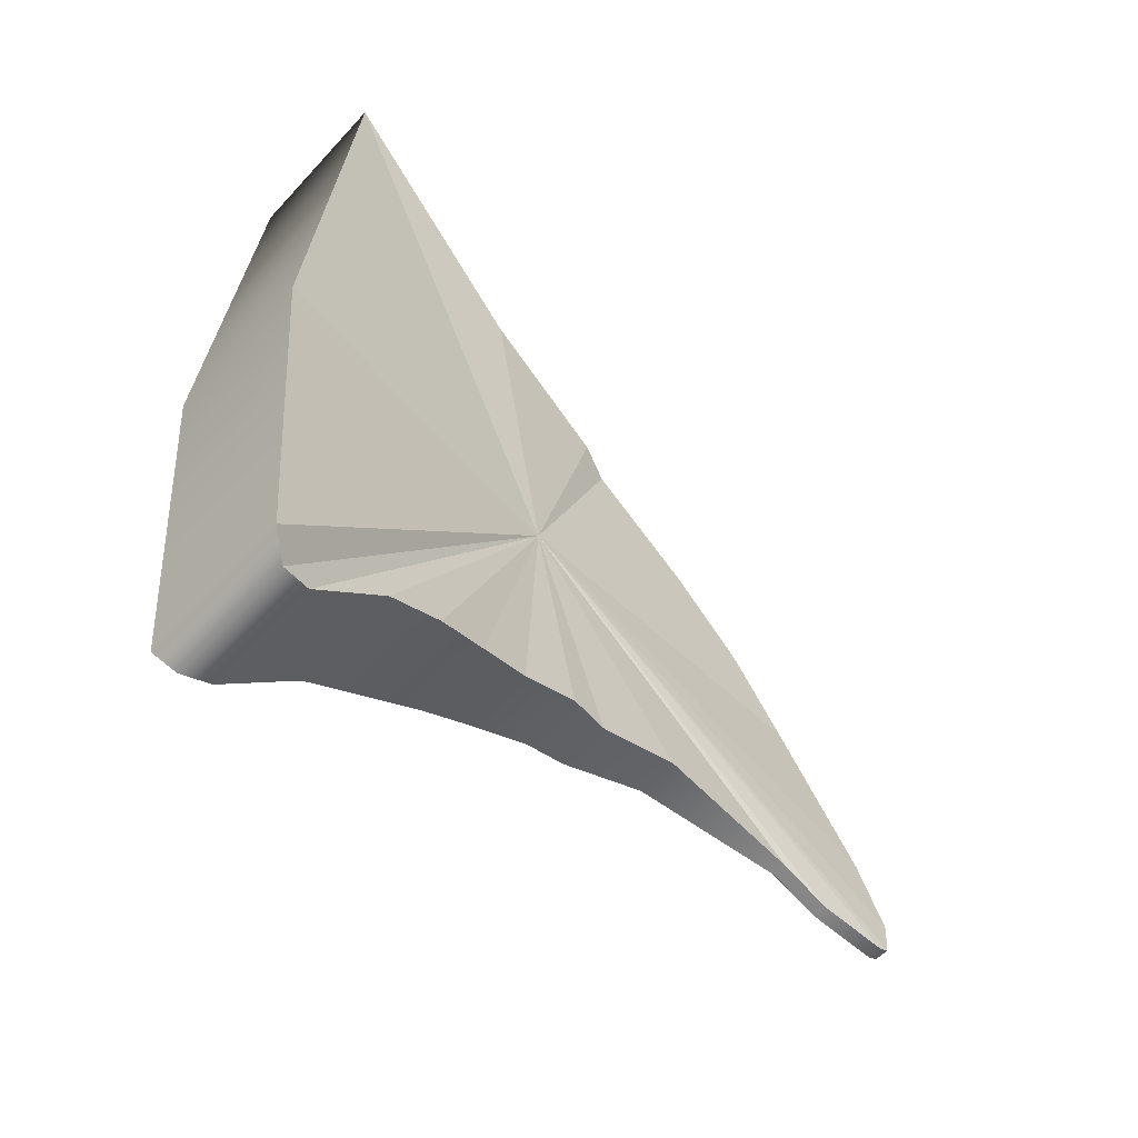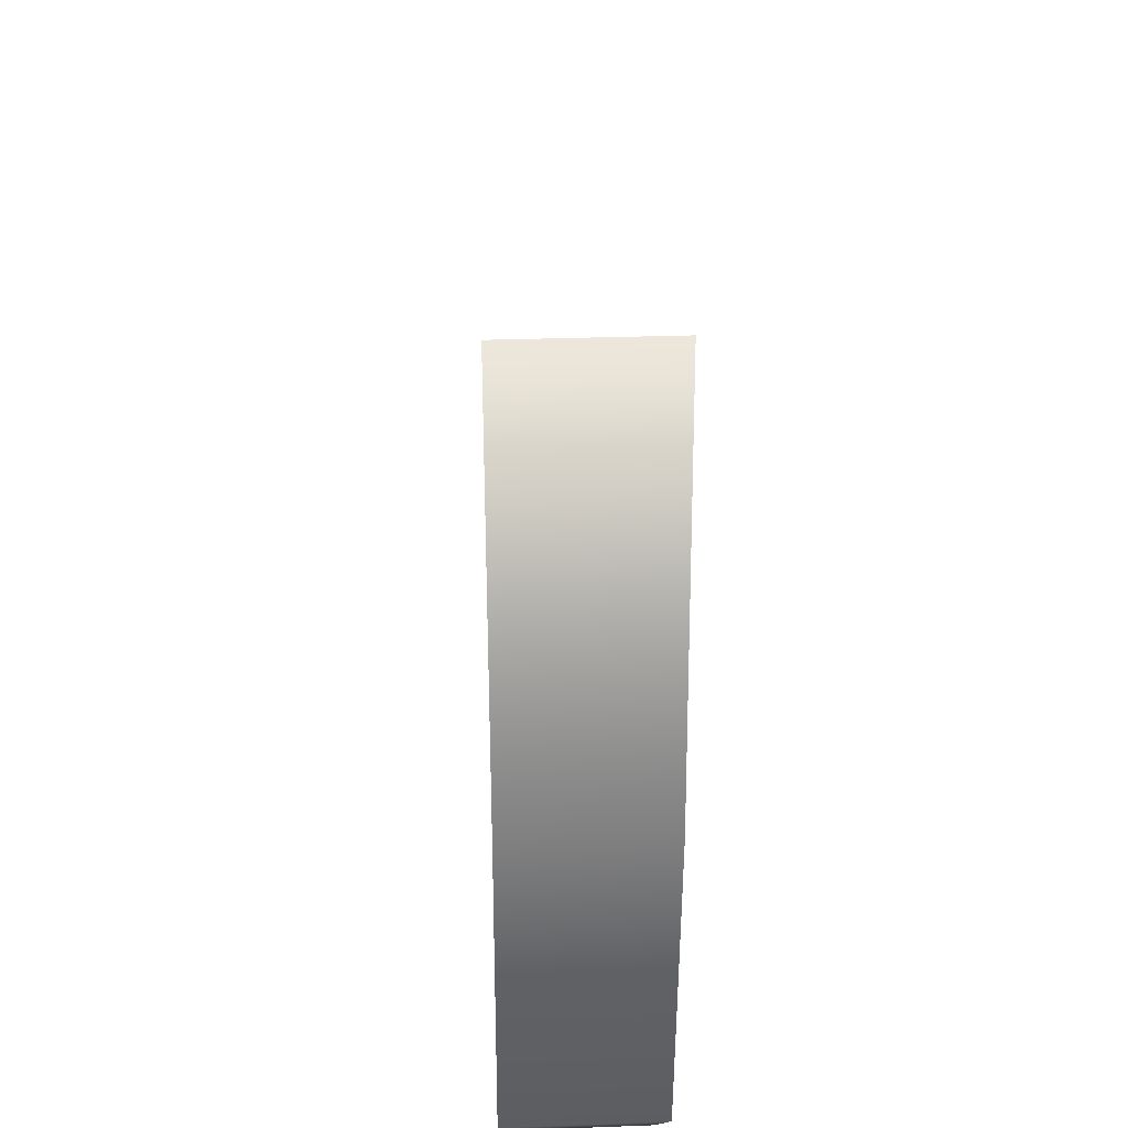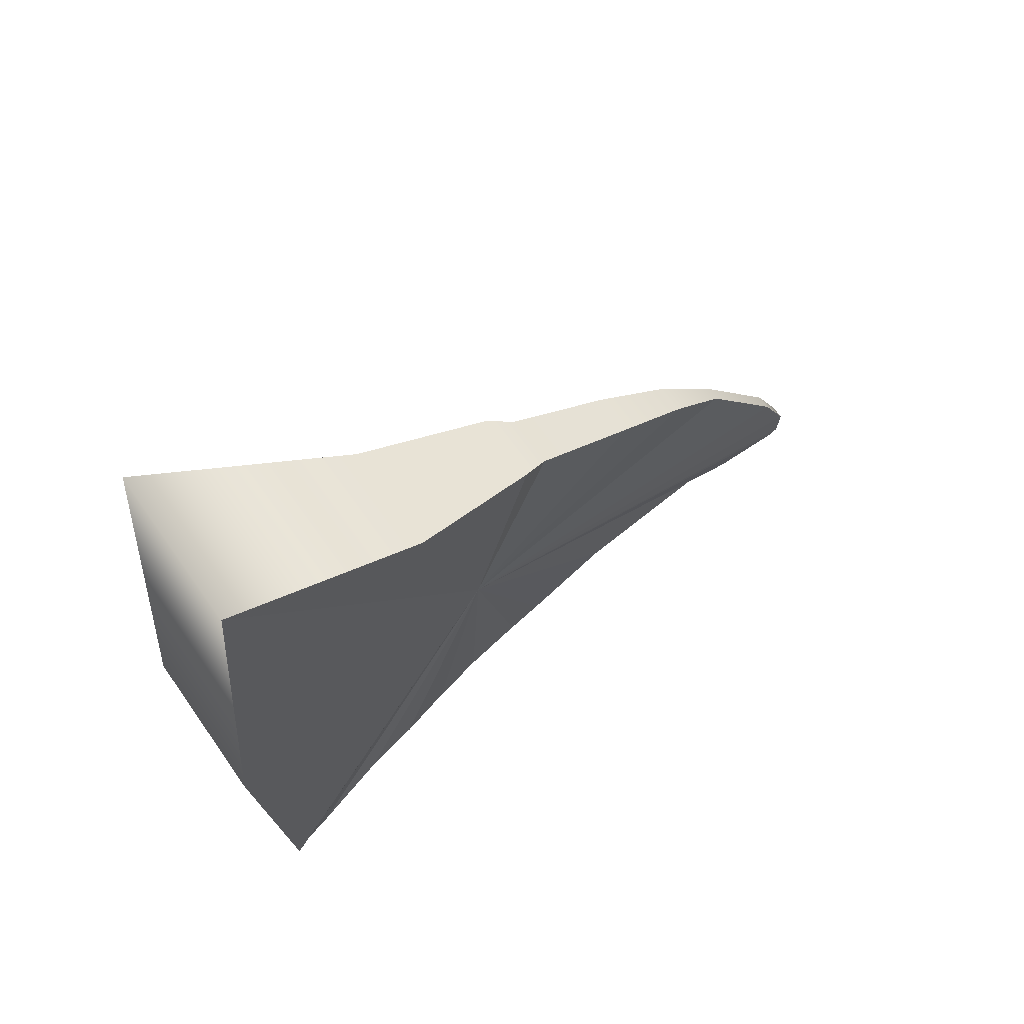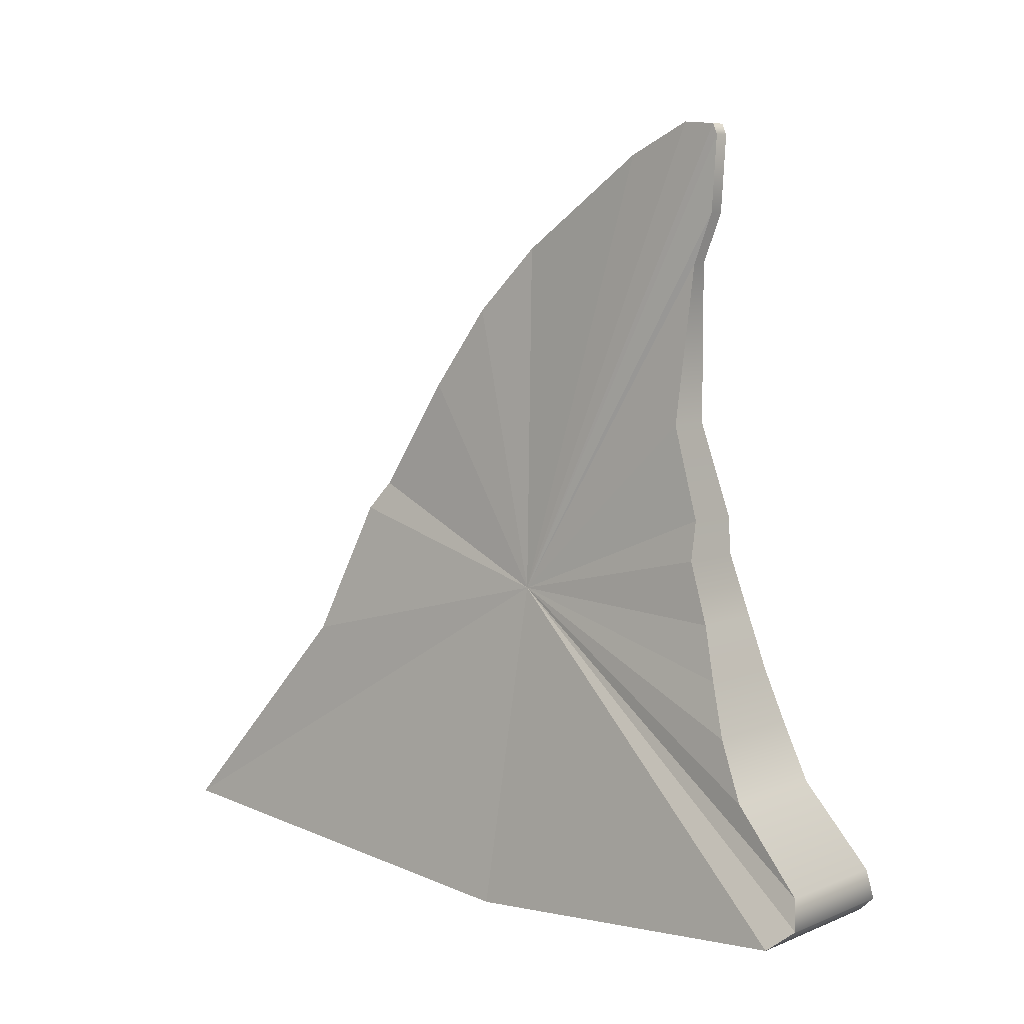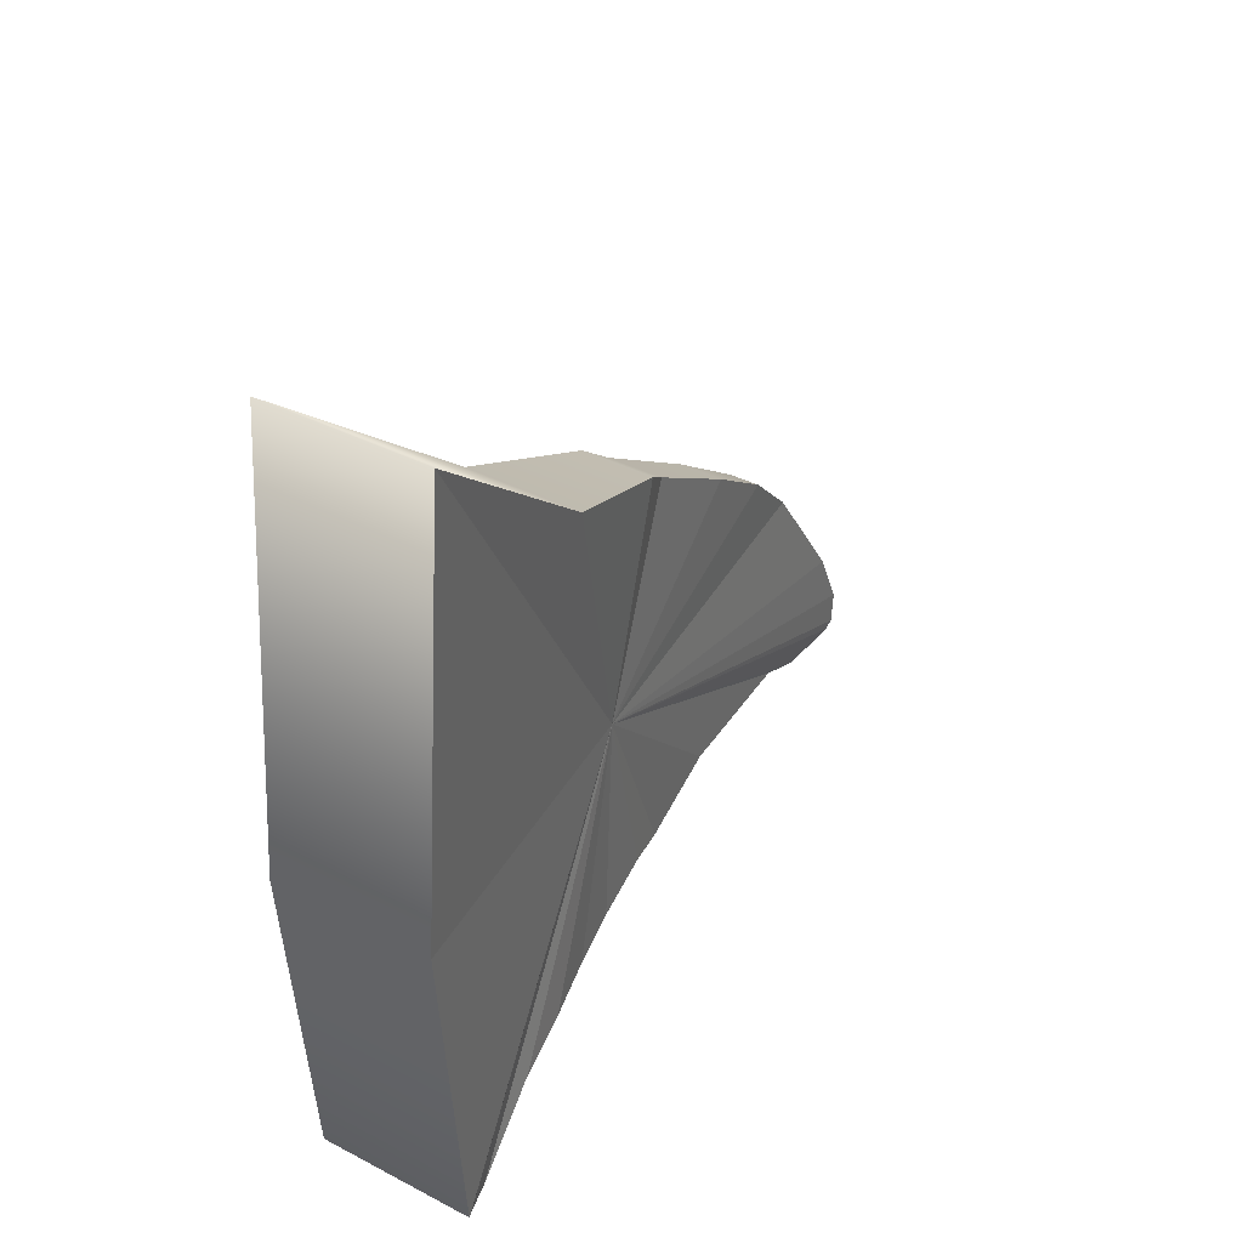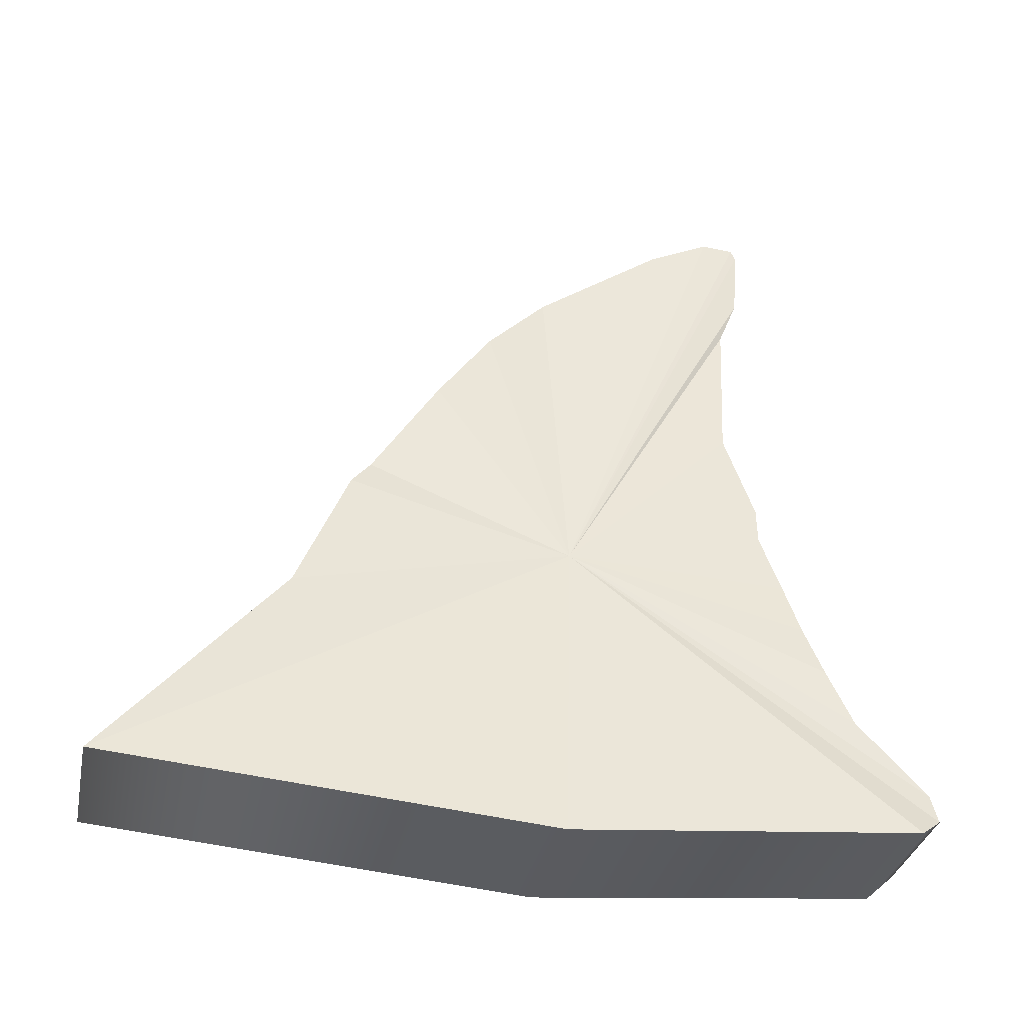
<metadata>
{"format":"obj","ext":"obj","renderer":"f3d","projection":"perspective","resolution":1024,"background":"white","views":[{"elev":-55.6,"azim":48.3,"up":"+Z"},{"elev":30.6,"azim":-3.0,"up":"+Z"},{"elev":67.1,"azim":54.8,"up":"+Z"},{"elev":7.6,"azim":131.5,"up":"+Y"},{"elev":38.7,"azim":33.0,"up":"+Z"},{"elev":-33.3,"azim":78.4,"up":"+Y"}]}
</metadata>
<code>
g pb_Mesh1164070
v -0.18 2.801 1.276
v 0.18 2.801 1.276
v -0.24 2.613 1.414
v 0.24 2.613 1.414
v -0.24 2.613 1.414
v 0.24 2.613 1.414
v -0.3802 1.695 1.787
v 0.3802 1.695 1.787
v -0.3802 1.695 1.787
v 0.3802 1.695 1.787
v -0.5412 0.2648 2.98
v 0.5412 0.2648 2.98
v -0.5412 0.2648 2.98
v 0.5412 0.2648 2.98
v -0.5412 -9.537e-07 0
v 0.5412 -9.537e-07 1.907e-06
v -0.5412 0.1901 -2.342
v 0.5412 0.1901 -2.342
v -0.5412 0.1901 -2.342
v 0.5412 0.1901 -2.342
v -0.451 0.3214 -2.499
v 0.451 0.3214 -2.499
v -0.451 0.3214 -2.499
v 0.451 0.3214 -2.499
v -0.41 0.5183 -2.467
v 0.41 0.5183 -2.467
v -0.41 0.5183 -2.467
v 0.41 0.5183 -2.467
v -0.3802 1.03 -2.013
v 0.3802 1.03 -2.013
v -0.3802 1.03 -2.013
v 0.3802 1.03 -2.013
v -0.3456 1.416 -1.849
v 0.3456 1.416 -1.849
v -0.3456 1.416 -1.849
v 0.3456 1.416 -1.849
v -0.288 1.765 -1.732
v 0.288 1.765 -1.732
v -0.288 1.765 -1.732
v 0.288 1.765 -1.732
v -0.24 2.113 -1.631
v 0.24 2.113 -1.631
v -0.24 2.113 -1.631
v 0.24 2.113 -1.631
v -0.216 2.511 -1.493
v 0.216 2.511 -1.493
v -0.216 2.511 -1.493
v 0.216 2.511 -1.493
v -0.18 2.772 -1.499
v 0.18 2.772 -1.499
v -0.18 2.772 -1.499
v 0.18 2.772 -1.499
v -0.144 3.374 -1.301
v 0.144 3.374 -1.301
v -0.144 3.374 -1.301
v 0.144 3.374 -1.301
v -0.05 4.416 -1.369
v 0.05 4.416 -1.369
v -0.05 4.416 -1.369
v 0.05 4.416 -1.369
v -0.05 4.741 -1.5
v 0.05 4.741 -1.5
v -0.05 4.741 -1.5
v 0.05 4.741 -1.5
v -0.05 5.23 -1.533
v 0.05 5.23 -1.533
v -0.05 5.23 -1.533
v 0.05 5.23 -1.533
v -0.05 5.301 -1.503
v 0.05 5.301 -1.503
v -0.05 5.301 -1.503
v 0.05 5.301 -1.503
v -0.05 5.318 -1.284
v 0.05 5.318 -1.284
v -0.05 5.318 -1.284
v 0.05 5.318 -1.284
v -0.05 5.117 -0.8616
v 0.05 5.117 -0.8616
v -0.05 5.117 -0.8616
v 0.05 5.117 -0.8616
v -0.05 4.503 0.01408
v 0.05 4.503 0.01408
v -0.05 4.503 0.01408
v 0.05 4.503 0.01408
v -0.1 4.075 0.4292
v 0.1 4.075 0.4292
v -0.1 4.075 0.4292
v 0.1 4.075 0.4292
v -0.144 3.537 0.8101
v 0.144 3.537 0.8101
v -0.144 3.537 0.8101
v 0.144 3.537 0.8101
v -0.18 2.801 1.276
v 0.18 2.801 1.276
v -0.24 2.613 1.414
v -0.24 2.189 -0.1113
v -0.18 2.801 1.276
v -0.3802 1.695 1.787
v -0.24 2.189 -0.1113
v -0.24 2.613 1.414
v -0.5412 0.2648 2.98
v -0.24 2.189 -0.1113
v -0.3802 1.695 1.787
v -0.5412 -9.537e-07 0
v -0.24 2.189 -0.1113
v -0.5412 0.2648 2.98
v -0.5412 0.1901 -2.342
v -0.24 2.189 -0.1113
v -0.5412 -9.537e-07 0
v -0.451 0.3214 -2.499
v -0.24 2.189 -0.1113
v -0.5412 0.1901 -2.342
v -0.41 0.5183 -2.467
v -0.24 2.189 -0.1113
v -0.451 0.3214 -2.499
v -0.3802 1.03 -2.013
v -0.24 2.189 -0.1113
v -0.41 0.5183 -2.467
v -0.3456 1.416 -1.849
v -0.24 2.189 -0.1113
v -0.3802 1.03 -2.013
v -0.288 1.765 -1.732
v -0.24 2.189 -0.1113
v -0.3456 1.416 -1.849
v -0.24 2.113 -1.631
v -0.24 2.189 -0.1113
v -0.288 1.765 -1.732
v -0.216 2.511 -1.493
v -0.24 2.189 -0.1113
v -0.24 2.113 -1.631
v -0.18 2.772 -1.499
v -0.24 2.189 -0.1113
v -0.216 2.511 -1.493
v -0.144 3.374 -1.301
v -0.24 2.189 -0.1113
v -0.18 2.772 -1.499
v -0.05 4.416 -1.369
v -0.24 2.189 -0.1113
v -0.144 3.374 -1.301
v -0.05 4.741 -1.5
v -0.24 2.189 -0.1113
v -0.05 4.416 -1.369
v -0.05 5.23 -1.533
v -0.24 2.189 -0.1113
v -0.05 4.741 -1.5
v -0.05 5.301 -1.503
v -0.24 2.189 -0.1113
v -0.05 5.23 -1.533
v -0.05 5.318 -1.284
v -0.24 2.189 -0.1113
v -0.05 5.301 -1.503
v -0.05 5.117 -0.8616
v -0.24 2.189 -0.1113
v -0.05 5.318 -1.284
v -0.05 4.503 0.01408
v -0.24 2.189 -0.1113
v -0.05 5.117 -0.8616
v -0.1 4.075 0.4292
v -0.24 2.189 -0.1113
v -0.05 4.503 0.01408
v -0.144 3.537 0.8101
v -0.24 2.189 -0.1113
v -0.1 4.075 0.4292
v -0.18 2.801 1.276
v -0.24 2.189 -0.1113
v -0.144 3.537 0.8101
v 0.18 2.801 1.276
v 0.24 2.189 -0.1113
v 0.24 2.613 1.414
v 0.24 2.613 1.414
v 0.24 2.189 -0.1113
v 0.3802 1.695 1.787
v 0.3802 1.695 1.787
v 0.24 2.189 -0.1113
v 0.5412 0.2648 2.98
v 0.5412 0.2648 2.98
v 0.24 2.189 -0.1113
v 0.5412 -9.537e-07 1.907e-06
v 0.5412 -9.537e-07 1.907e-06
v 0.24 2.189 -0.1113
v 0.5412 0.1901 -2.342
v 0.5412 0.1901 -2.342
v 0.24 2.189 -0.1113
v 0.451 0.3214 -2.499
v 0.451 0.3214 -2.499
v 0.24 2.189 -0.1113
v 0.41 0.5183 -2.467
v 0.41 0.5183 -2.467
v 0.24 2.189 -0.1113
v 0.3802 1.03 -2.013
v 0.3802 1.03 -2.013
v 0.24 2.189 -0.1113
v 0.3456 1.416 -1.849
v 0.3456 1.416 -1.849
v 0.24 2.189 -0.1113
v 0.288 1.765 -1.732
v 0.288 1.765 -1.732
v 0.24 2.189 -0.1113
v 0.24 2.113 -1.631
v 0.24 2.113 -1.631
v 0.24 2.189 -0.1113
v 0.216 2.511 -1.493
v 0.216 2.511 -1.493
v 0.24 2.189 -0.1113
v 0.18 2.772 -1.499
v 0.18 2.772 -1.499
v 0.24 2.189 -0.1113
v 0.144 3.374 -1.301
v 0.144 3.374 -1.301
v 0.24 2.189 -0.1113
v 0.05 4.416 -1.369
v 0.05 4.416 -1.369
v 0.24 2.189 -0.1113
v 0.05 4.741 -1.5
v 0.05 4.741 -1.5
v 0.24 2.189 -0.1113
v 0.05 5.23 -1.533
v 0.05 5.23 -1.533
v 0.24 2.189 -0.1113
v 0.05 5.301 -1.503
v 0.05 5.301 -1.503
v 0.24 2.189 -0.1113
v 0.05 5.318 -1.284
v 0.05 5.318 -1.284
v 0.24 2.189 -0.1113
v 0.05 5.117 -0.8616
v 0.05 5.117 -0.8616
v 0.24 2.189 -0.1113
v 0.05 4.503 0.01408
v 0.05 4.503 0.01408
v 0.24 2.189 -0.1113
v 0.1 4.075 0.4292
v 0.1 4.075 0.4292
v 0.24 2.189 -0.1113
v 0.144 3.537 0.8101
v 0.144 3.537 0.8101
v 0.24 2.189 -0.1113
v 0.18 2.801 1.276
g pb_Mesh1164070_0
f 3 2 1
f 3 4 2
f 7 6 5
f 7 8 6
f 11 10 9
f 11 12 10
f 15 14 13
f 15 16 14
f 17 16 15
f 17 18 16
f 21 20 19
f 21 22 20
f 25 24 23
f 25 26 24
f 29 28 27
f 29 30 28
f 33 32 31
f 33 34 32
f 37 36 35
f 37 38 36
f 41 40 39
f 41 42 40
f 45 44 43
f 45 46 44
f 49 48 47
f 49 50 48
f 53 52 51
f 53 54 52
f 57 56 55
f 57 58 56
f 61 60 59
f 61 62 60
f 65 64 63
f 65 66 64
f 69 68 67
f 69 70 68
f 73 72 71
f 73 74 72
f 77 76 75
f 77 78 76
f 81 80 79
f 81 82 80
f 85 84 83
f 85 86 84
f 89 88 87
f 89 90 88
f 93 92 91
f 93 94 92
f 97 96 95
f 100 99 98
f 103 102 101
f 106 105 104
f 109 108 107
f 112 111 110
f 115 114 113
f 118 117 116
f 121 120 119
f 124 123 122
f 127 126 125
f 130 129 128
f 133 132 131
f 136 135 134
f 139 138 137
f 142 141 140
f 145 144 143
f 148 147 146
f 151 150 149
f 154 153 152
f 157 156 155
f 160 159 158
f 163 162 161
f 166 165 164
f 169 168 167
f 172 171 170
f 175 174 173
f 178 177 176
f 181 180 179
f 184 183 182
f 187 186 185
f 190 189 188
f 193 192 191
f 196 195 194
f 199 198 197
f 202 201 200
f 205 204 203
f 208 207 206
f 211 210 209
f 214 213 212
f 217 216 215
f 220 219 218
f 223 222 221
f 226 225 224
f 229 228 227
f 232 231 230
f 235 234 233
f 238 237 236

</code>
